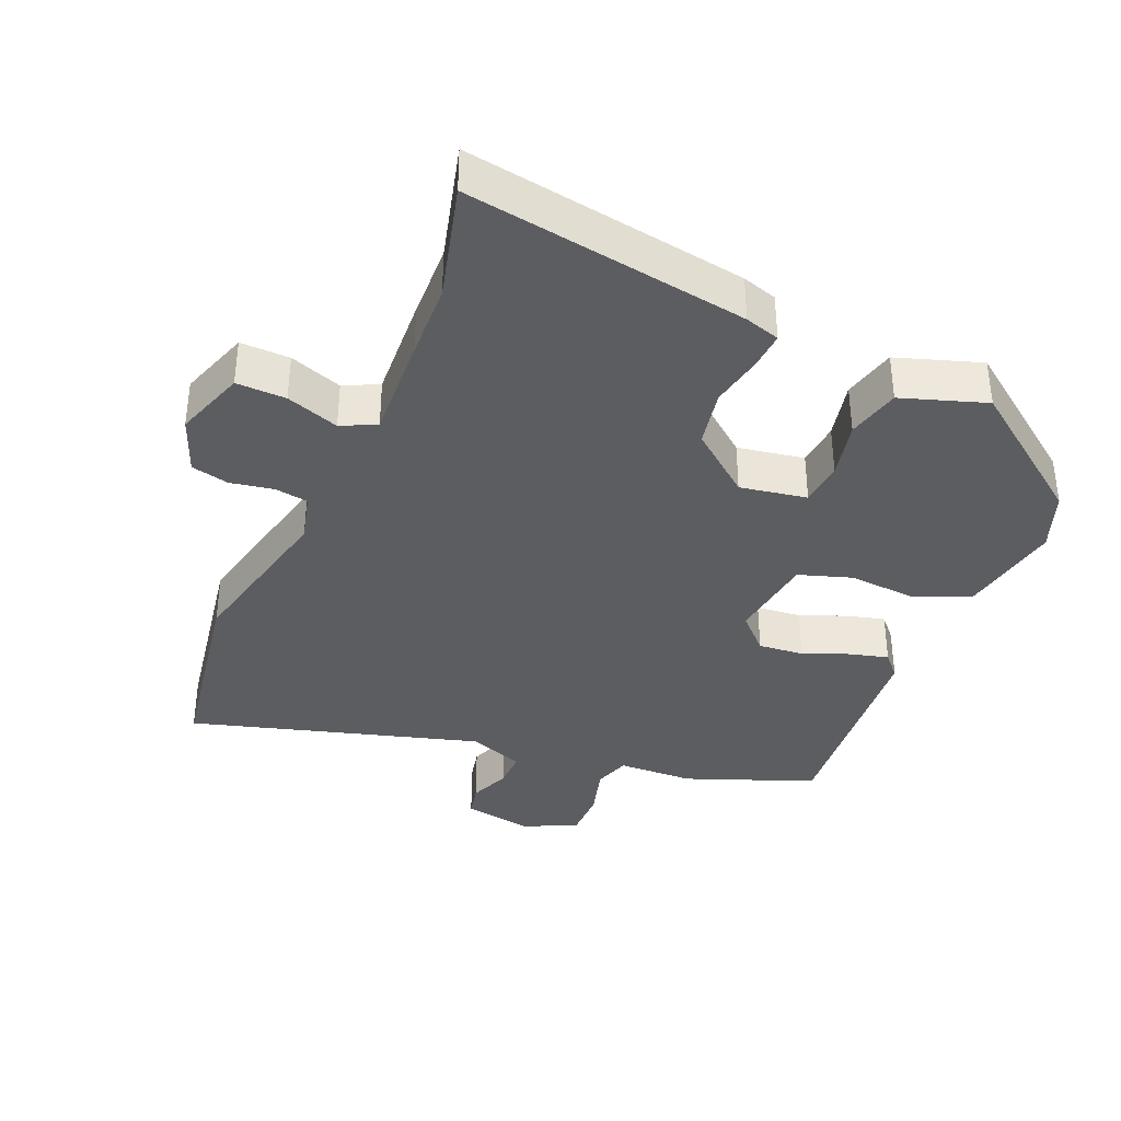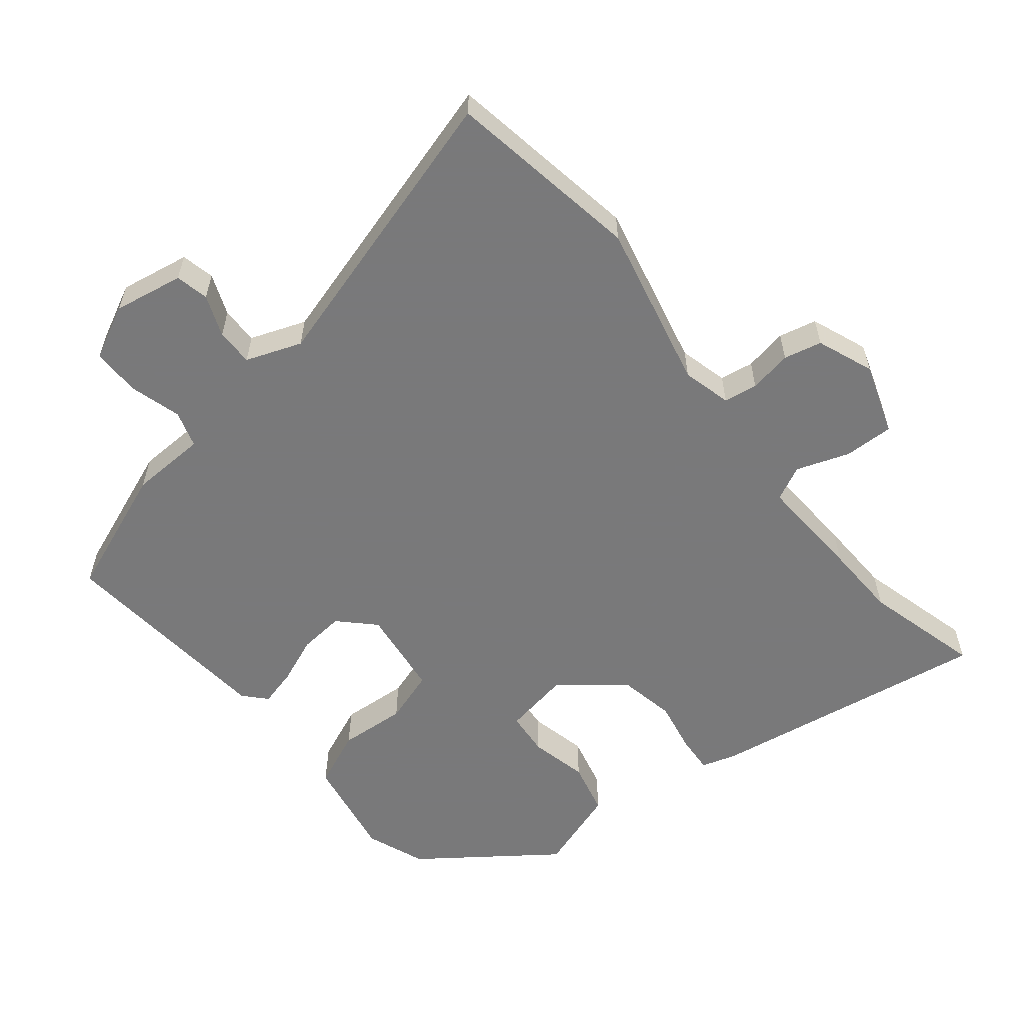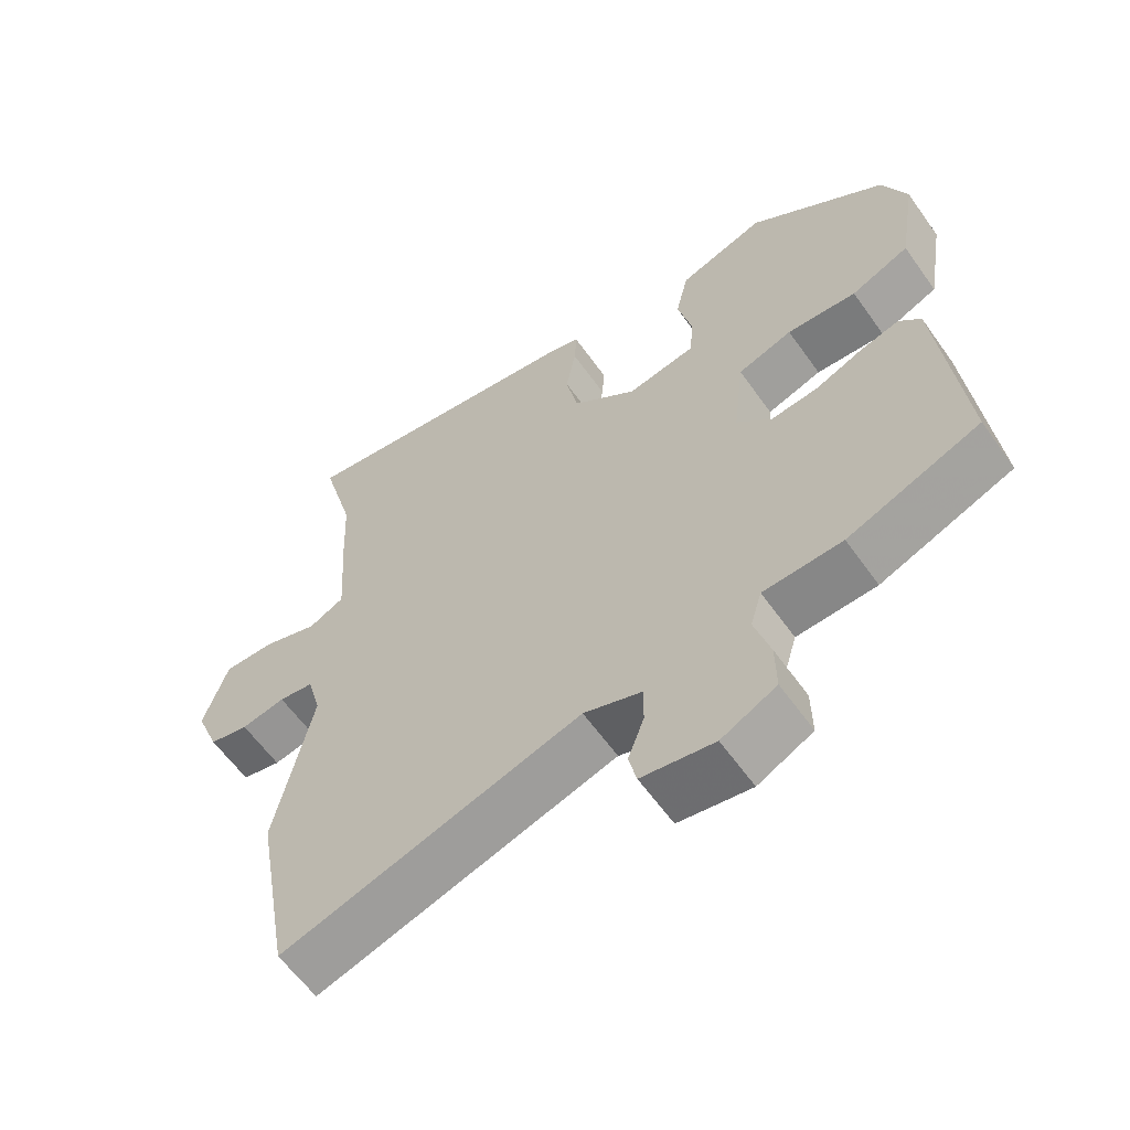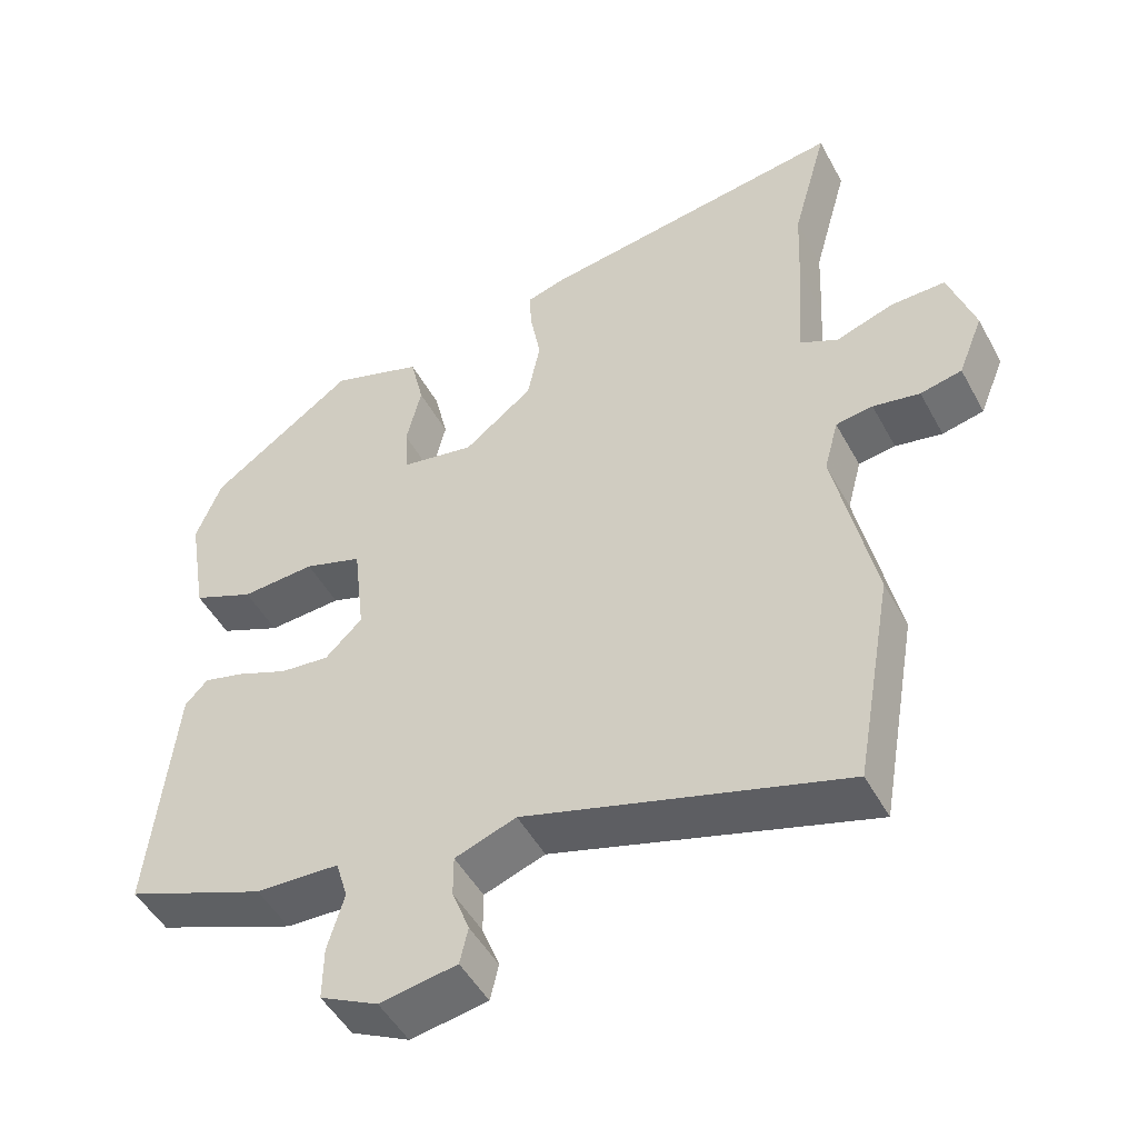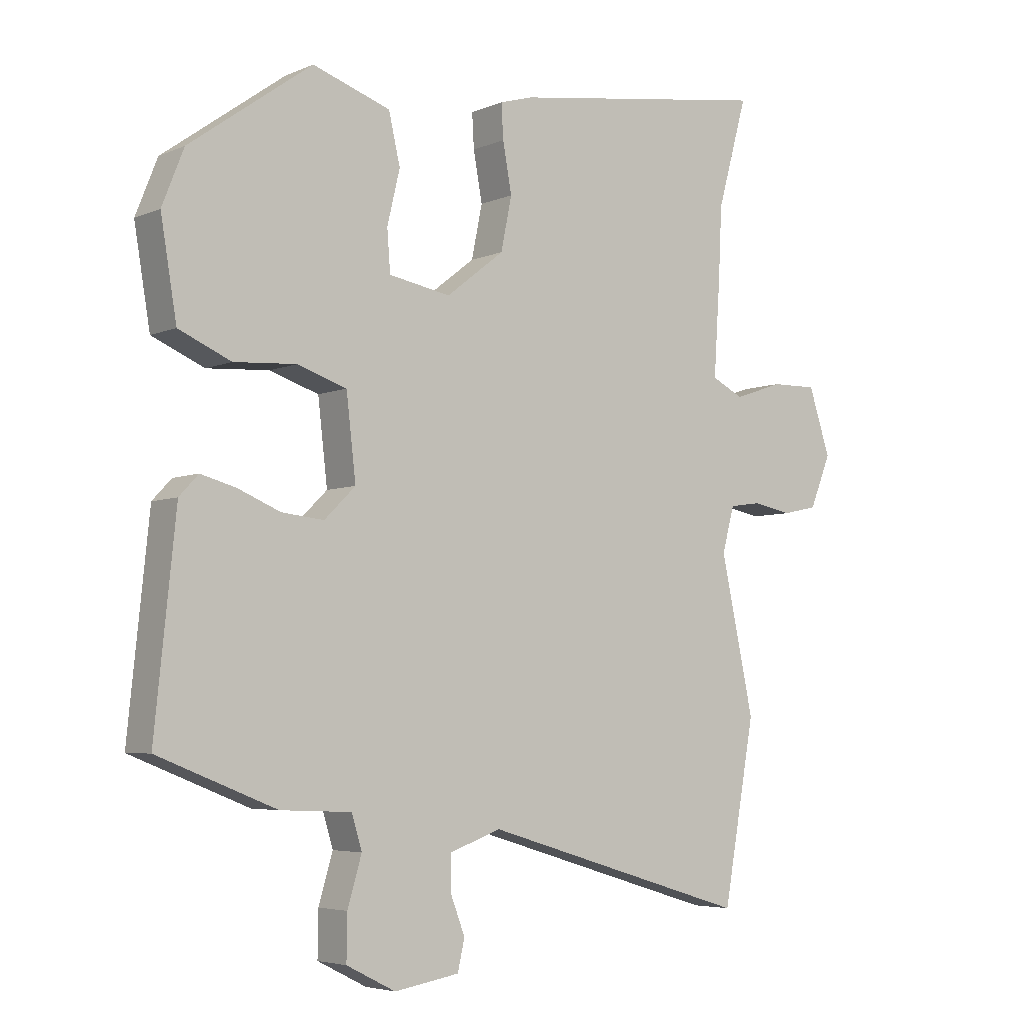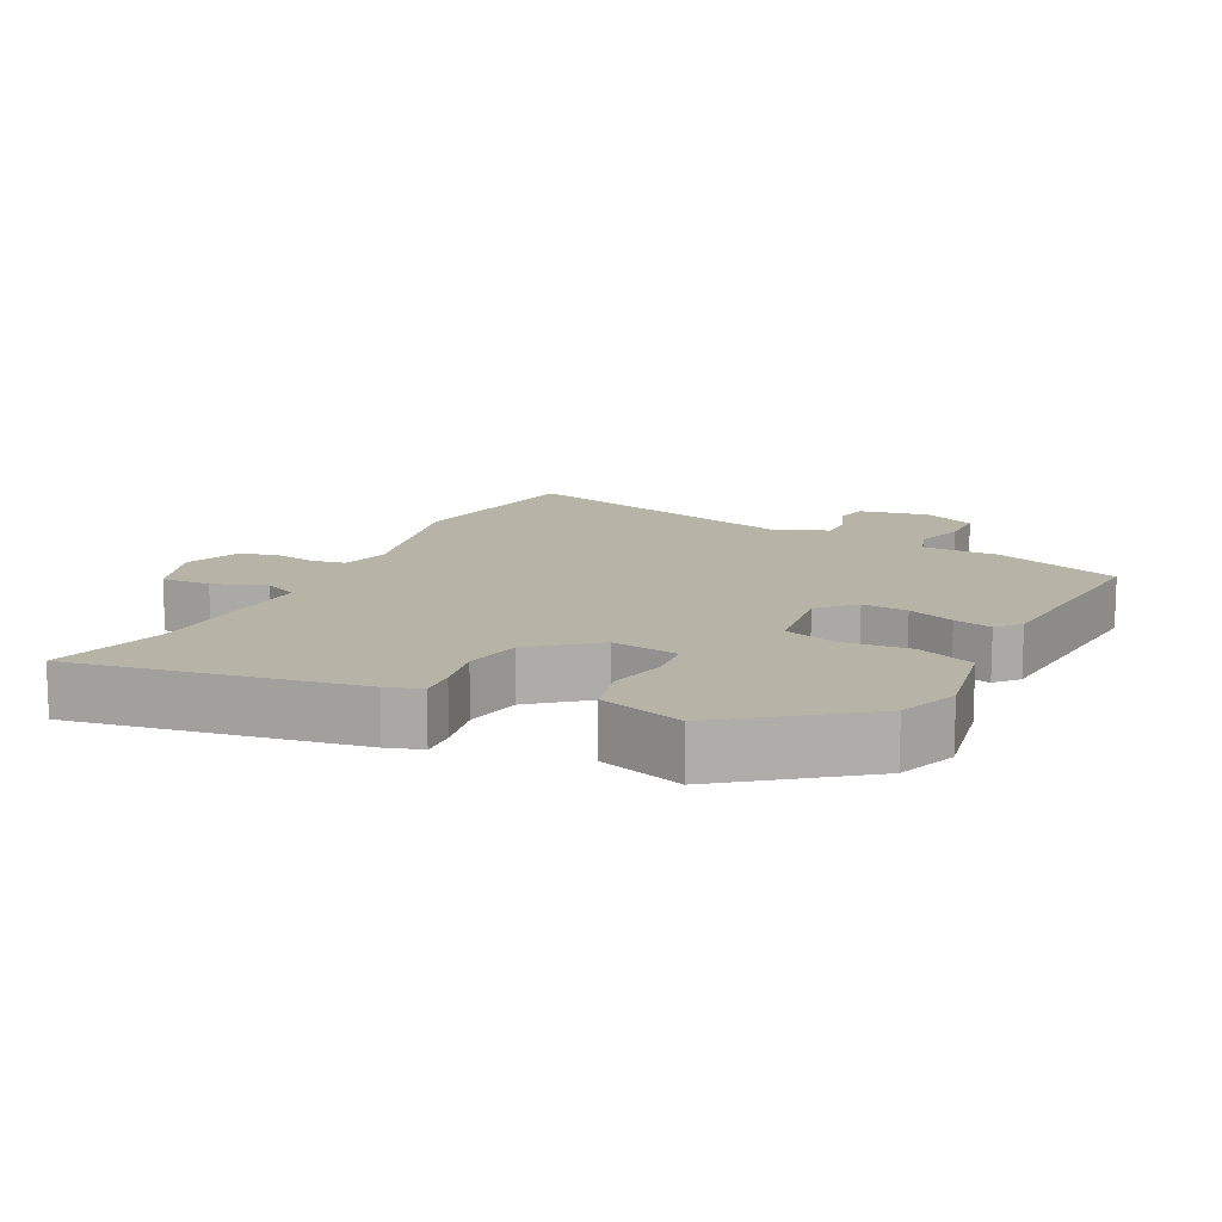
<metadata>
{"format":"obj","ext":"obj","renderer":"f3d","projection":"perspective","resolution":1024,"background":"white","views":[{"elev":-37.1,"azim":-23.7,"up":"+Y"},{"elev":-57.8,"azim":-141.7,"up":"+Y"},{"elev":-60.7,"azim":35.3,"up":"+Z"},{"elev":-49.0,"azim":-152.3,"up":"+Z"},{"elev":-4.9,"azim":142.9,"up":"+Z"},{"elev":12.9,"azim":25.2,"up":"+Y"}]}
</metadata>
<code>
v 0.485 0.07 -0.418
v 0.299 0.07 -0.492
v 0.188 0.07 -0.497
v 0.172 0.07 -0.55
v 0.194 0.07 -0.625
v 0.195 0.07 -0.695
v 0.118 0.07 -0.734
v 0.016 0.07 -0.717
v 0.005 0.07 -0.669
v 0.028 0.07 -0.609
v 0.028 0.07 -0.555
v -0.053 0.07 -0.526
v -0.473 0.07 -0.653
v -0.523 0.07 -0.372
v -0.471 0.07 -0.129
v -0.49 0.07 -0.058
v -0.539 0.07 -0.051
v -0.601 0.07 -0.063
v -0.656 0.07 -0.051
v -0.689 0.07 0.031
v -0.655 0.07 0.135
v -0.583 0.07 0.134
v -0.506 0.07 0.108
v -0.456 0.07 0.133
v -0.466 0.07 0.286
v -0.471 0.07 0.395
v -0.518 0.07 0.565
v -0.108 0.07 0.505
v -0.057 0.07 0.49
v -0.06 0.07 0.436
v -0.074 0.07 0.359
v -0.057 0.07 0.276
v 0.034 0.07 0.205
v 0.131 0.07 0.223
v 0.136 0.07 0.288
v 0.116 0.07 0.372
v 0.134 0.07 0.45
v 0.256 0.07 0.492
v 0.448 0.07 0.354
v 0.482 0.07 0.268
v 0.457 0.07 0.118
v 0.375 0.07 0.082
v 0.277 0.07 0.088
v 0.2 0.07 0.062
v 0.185 0.07 -0.067
v 0.234 0.07 -0.115
v 0.3 0.07 -0.108
v 0.367 0.07 -0.08
v 0.422 0.07 -0.065
v 0.452 0.07 -0.097
v 0.485 0 -0.418
v 0.299 0 -0.492
v 0.188 0 -0.497
v 0.172 0 -0.55
v 0.194 0 -0.625
v 0.195 0 -0.695
v 0.118 0 -0.734
v 0.016 0 -0.717
v 0.005 0 -0.669
v 0.028 0 -0.609
v 0.028 0 -0.555
v -0.053 0 -0.526
v -0.473 0 -0.653
v -0.523 0 -0.372
v -0.471 0 -0.129
v -0.49 0 -0.058
v -0.539 0 -0.051
v -0.601 0 -0.063
v -0.656 0 -0.051
v -0.689 0 0.031
v -0.655 0 0.135
v -0.583 0 0.134
v -0.506 0 0.108
v -0.456 0 0.133
v -0.466 0 0.286
v -0.471 0 0.395
v -0.518 0 0.565
v -0.108 0 0.505
v -0.057 0 0.49
v -0.06 0 0.436
v -0.074 0 0.359
v -0.057 0 0.276
v 0.034 0 0.205
v 0.131 0 0.223
v 0.136 0 0.288
v 0.116 0 0.372
v 0.134 0 0.45
v 0.256 0 0.492
v 0.448 0 0.354
v 0.482 0 0.268
v 0.457 0 0.118
v 0.375 0 0.082
v 0.277 0 0.088
v 0.2 0 0.062
v 0.185 0 -0.067
v 0.234 0 -0.115
v 0.3 0 -0.108
v 0.367 0 -0.08
v 0.422 0 -0.065
v 0.452 0 -0.097
f 47 48 49 50
f 46 47 50 1
f 45 46 1 2
f 40 41 42 43
f 40 43 44
f 39 40 44
f 38 39 44
f 35 36 37 38
f 34 35 38 44
f 33 34 44 45
f 28 29 30 31
f 26 27 28 31
f 24 25 26 31
f 24 31 32
f 23 24 32 33
f 21 22 23
f 20 21 23
f 17 18 19 20
f 16 17 20 23
f 15 16 23 33
f 12 13 14 15
f 11 12 15 33
f 7 8 9 10
f 4 5 6 7
f 4 7 10 11
f 33 45 2 3
f 3 4 11 33
f 100 99 98 97
f 51 100 97 96
f 52 51 96 95
f 93 92 91 90
f 94 93 90
f 94 90 89
f 94 89 88
f 88 87 86 85
f 94 88 85 84
f 95 94 84 83
f 81 80 79 78
f 81 78 77 76
f 81 76 75 74
f 82 81 74
f 83 82 74 73
f 73 72 71
f 73 71 70
f 70 69 68 67
f 73 70 67 66
f 83 73 66 65
f 65 64 63 62
f 83 65 62 61
f 60 59 58 57
f 57 56 55 54
f 61 60 57 54
f 53 52 95 83
f 83 61 54 53
f 1 51 52 2
f 2 52 53 3
f 3 53 54 4
f 4 54 55 5
f 5 55 56 6
f 6 56 57 7
f 7 57 58 8
f 8 58 59 9
f 9 59 60 10
f 10 60 61 11
f 11 61 62 12
f 12 62 63 13
f 13 63 64 14
f 14 64 65 15
f 15 65 66 16
f 16 66 67 17
f 17 67 68 18
f 18 68 69 19
f 19 69 70 20
f 20 70 71 21
f 21 71 72 22
f 22 72 73 23
f 23 73 74 24
f 24 74 75 25
f 25 75 76 26
f 26 76 77 27
f 27 77 78 28
f 28 78 79 29
f 29 79 80 30
f 30 80 81 31
f 31 81 82 32
f 32 82 83 33
f 33 83 84 34
f 34 84 85 35
f 35 85 86 36
f 36 86 87 37
f 37 87 88 38
f 38 88 89 39
f 39 89 90 40
f 40 90 91 41
f 41 91 92 42
f 42 92 93 43
f 43 93 94 44
f 44 94 95 45
f 45 95 96 46
f 46 96 97 47
f 47 97 98 48
f 48 98 99 49
f 49 99 100 50
f 50 100 51 1

</code>
